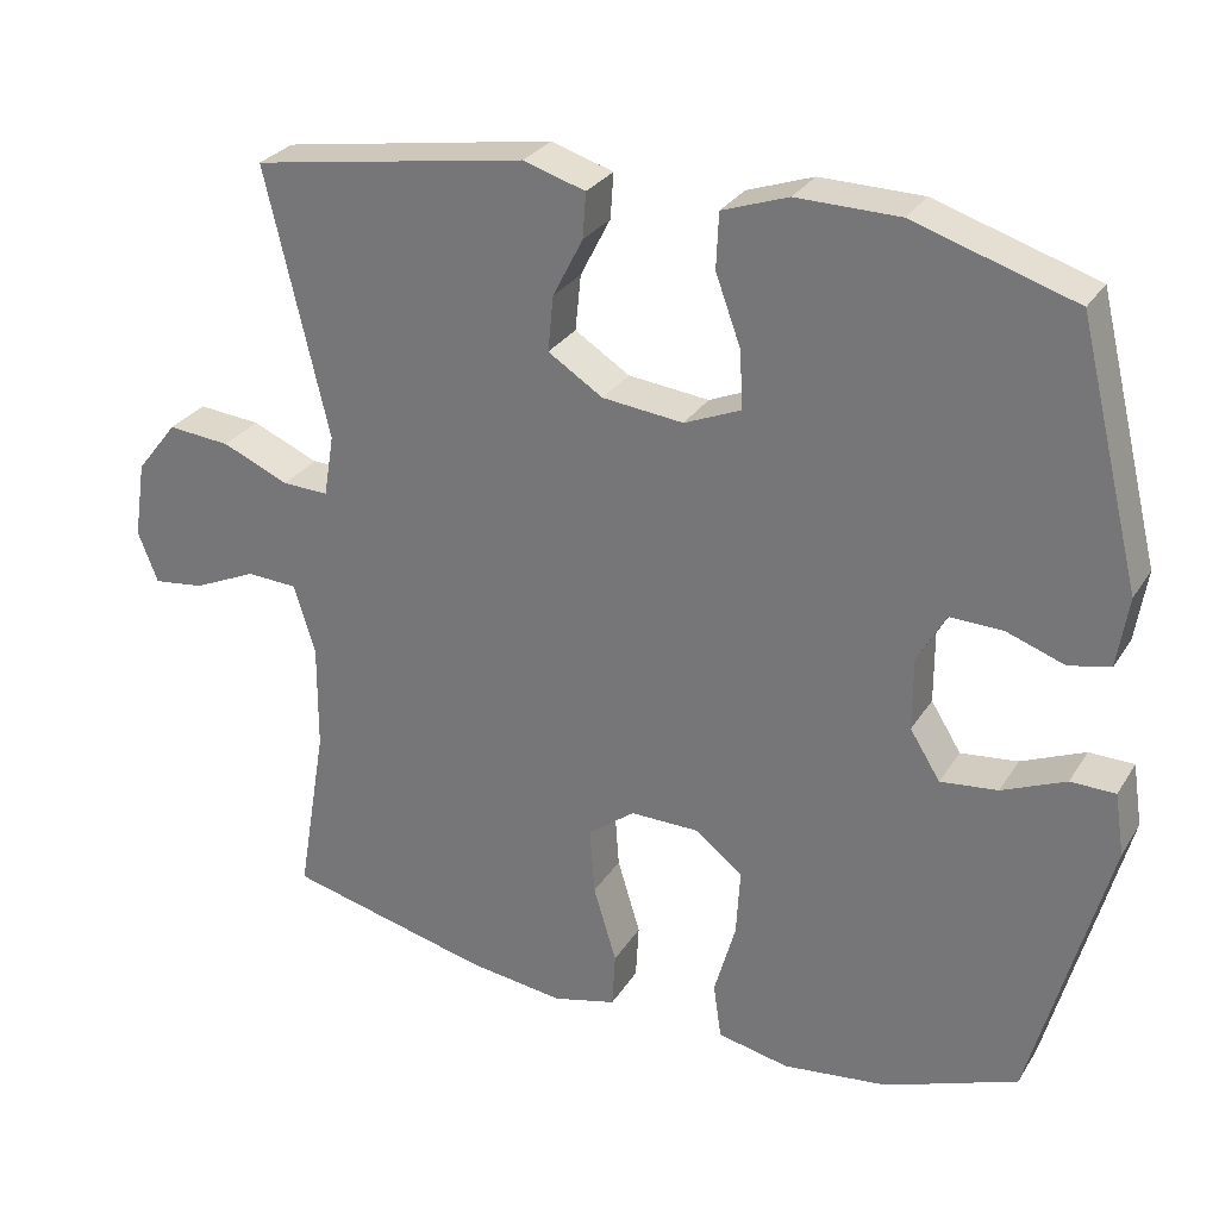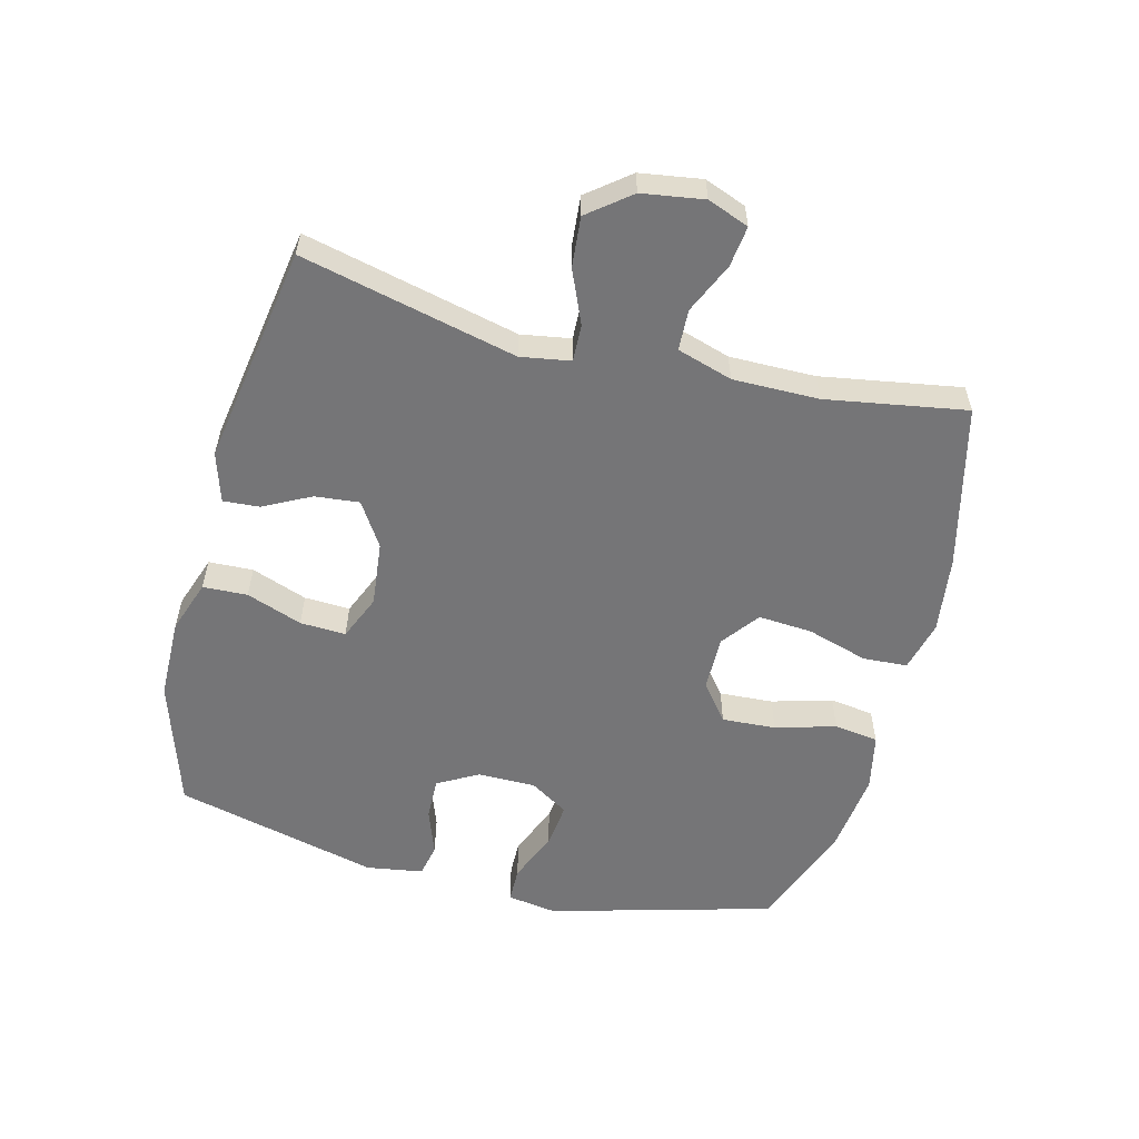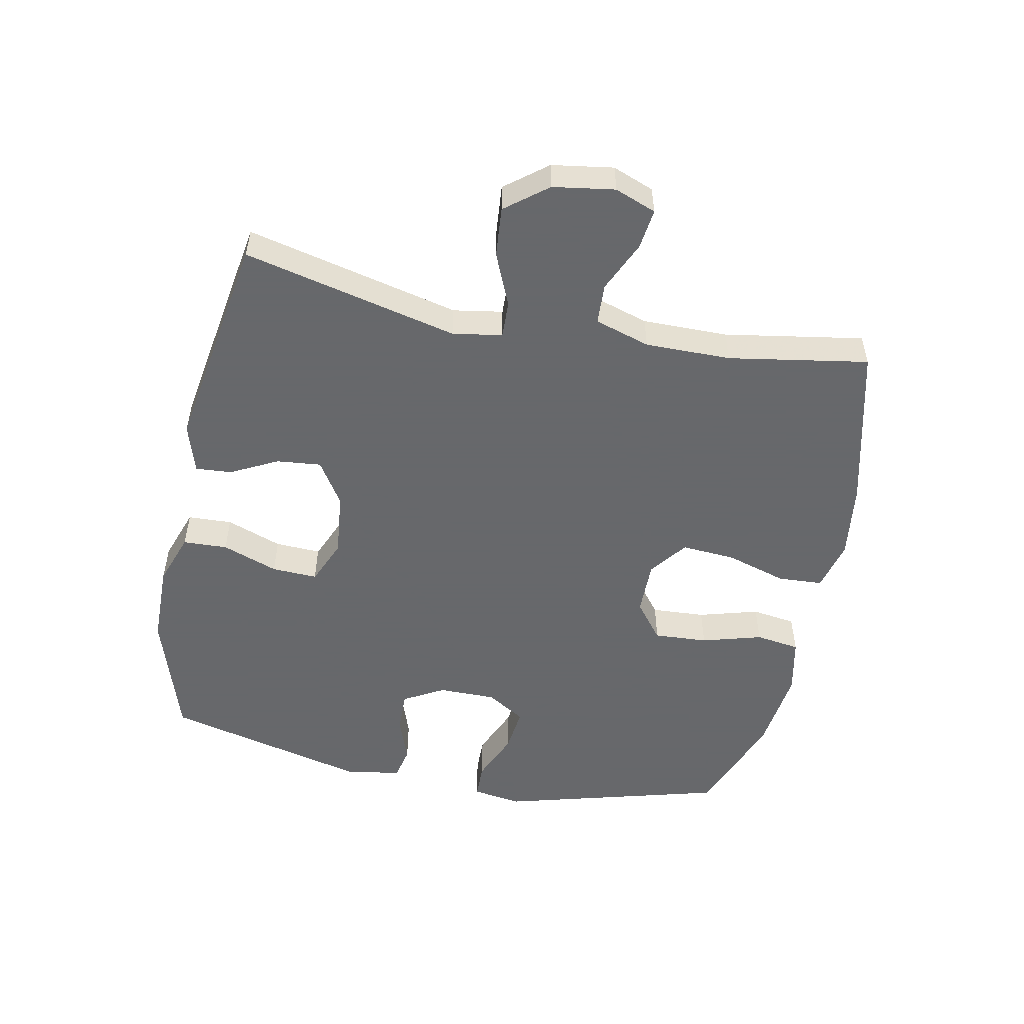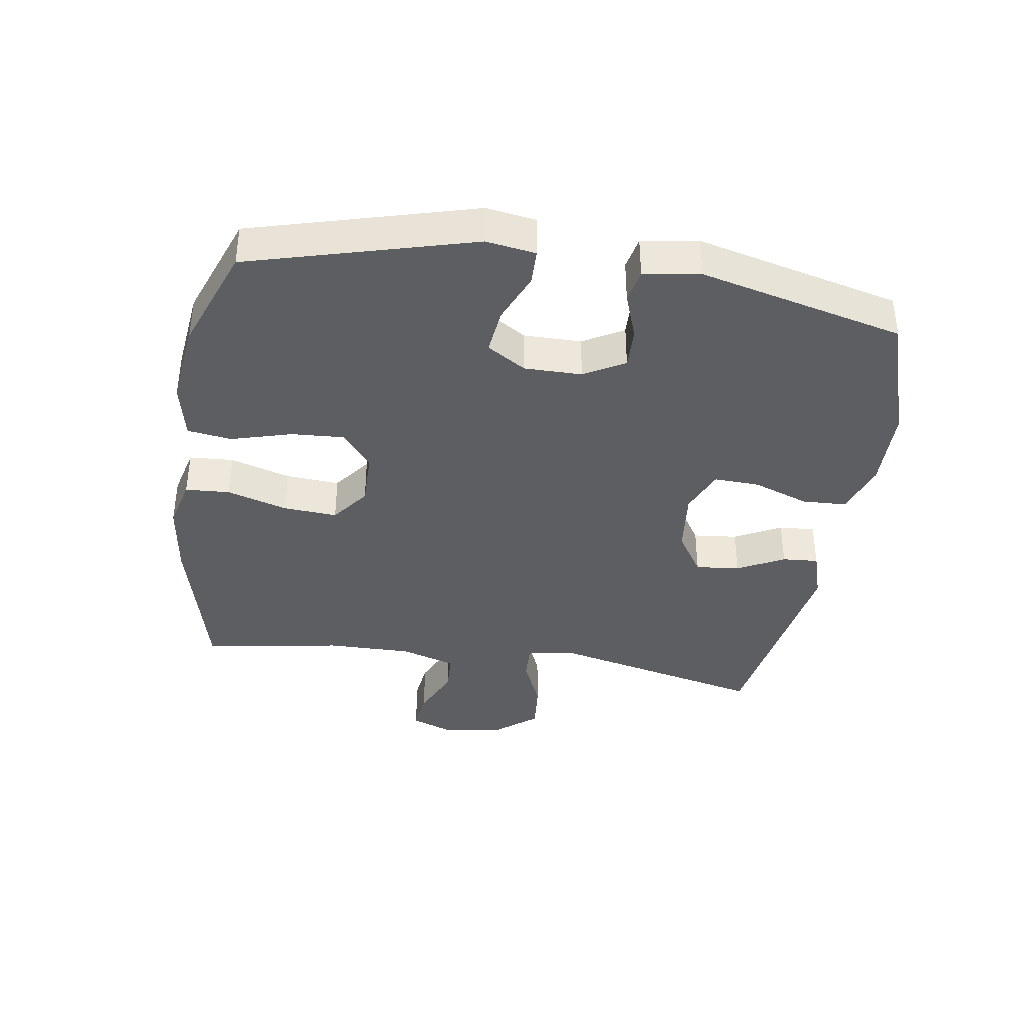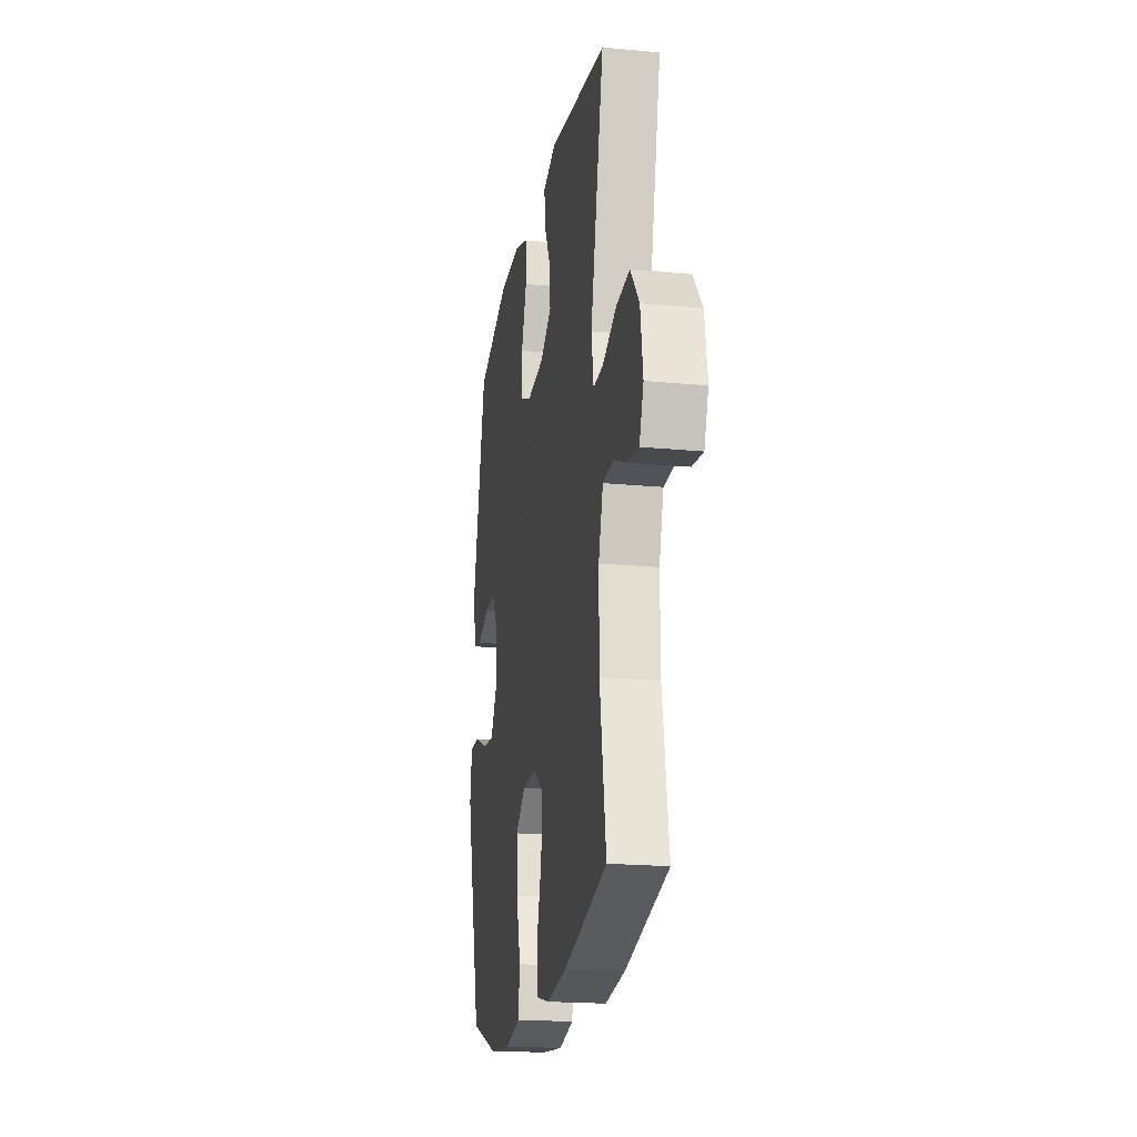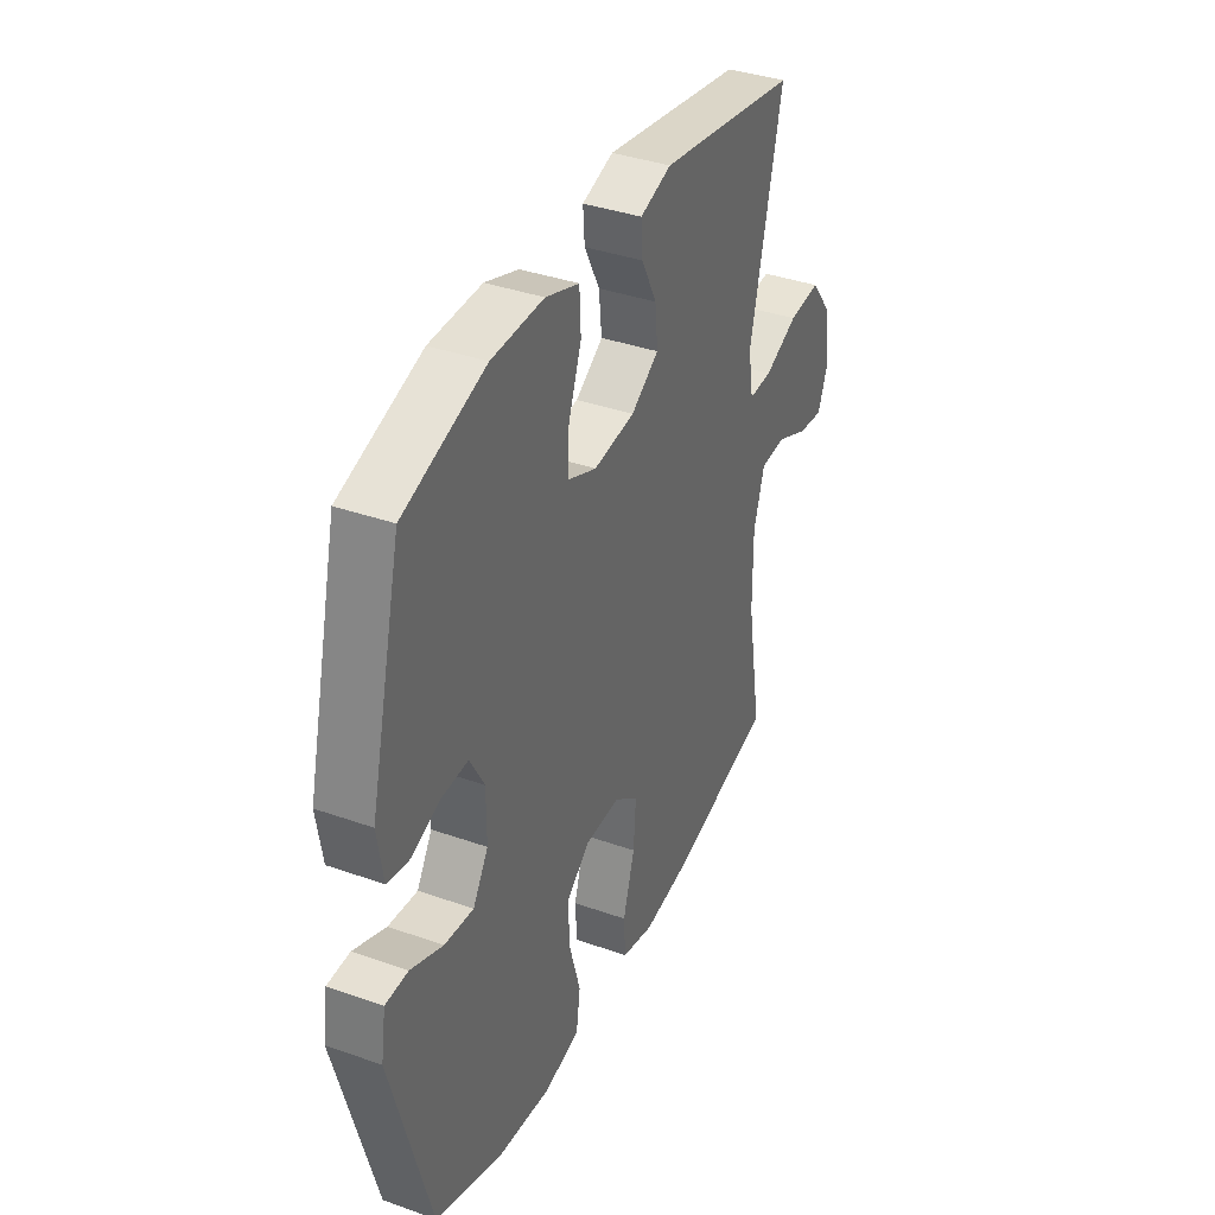
<metadata>
{"format":"obj","ext":"obj","renderer":"f3d","projection":"perspective","resolution":1024,"background":"white","views":[{"elev":28.6,"azim":-154.0,"up":"+Z"},{"elev":-56.6,"azim":75.6,"up":"+Y"},{"elev":-52.3,"azim":78.6,"up":"+Y"},{"elev":-38.3,"azim":-98.7,"up":"+Y"},{"elev":-19.9,"azim":80.1,"up":"+Z"},{"elev":37.6,"azim":-65.7,"up":"+Z"}]}
</metadata>
<code>
v -0.5 0.07 0.5
v -0.298 0.07 0.564
v -0.169 0.07 0.566
v -0.086 0.07 0.537
v -0.083 0.07 0.467
v -0.115 0.07 0.379
v -0.118 0.07 0.307
v -0.047 0.07 0.277
v 0.055 0.07 0.288
v 0.124 0.07 0.332
v 0.117 0.07 0.402
v 0.079 0.07 0.476
v 0.075 0.07 0.533
v 0.153 0.07 0.557
v 0.5 0.07 0.5
v 0.421 0.07 0.162
v 0.434 0.07 0.084
v 0.492 0.07 0.086
v 0.576 0.07 0.122
v 0.655 0.07 0.129
v 0.707 0.07 0.063
v 0.722 0.07 -0.034
v 0.697 0.07 -0.099
v 0.633 0.07 -0.091
v 0.553 0.07 -0.055
v 0.489 0.07 -0.058
v 0.462 0.07 -0.145
v 0.463 0.07 -0.28
v 0.5 0.07 -0.5
v 0.243 0.07 -0.563
v 0.122 0.07 -0.579
v 0.042 0.07 -0.559
v 0.038 0.07 -0.489
v 0.067 0.07 -0.393
v 0.073 0.07 -0.308
v 0.014 0.07 -0.263
v -0.073 0.07 -0.264
v -0.132 0.07 -0.31
v -0.127 0.07 -0.395
v -0.1 0.07 -0.49
v -0.11 0.07 -0.56
v -0.2 0.07 -0.579
v -0.333 0.07 -0.563
v -0.5 0.07 -0.5
v -0.596 0.07 -0.147
v -0.584 0.07 -0.069
v -0.528 0.07 -0.068
v -0.448 0.07 -0.102
v -0.376 0.07 -0.11
v -0.338 0.07 -0.049
v -0.338 0.07 0.042
v -0.374 0.07 0.106
v -0.44 0.07 0.104
v -0.513 0.07 0.078
v -0.565 0.07 0.089
v -0.579 0.07 0.178
v -0.5 0 0.5
v -0.298 0 0.564
v -0.169 0 0.566
v -0.086 0 0.537
v -0.083 0 0.467
v -0.115 0 0.379
v -0.118 0 0.307
v -0.047 0 0.277
v 0.055 0 0.288
v 0.124 0 0.332
v 0.117 0 0.402
v 0.079 0 0.476
v 0.075 0 0.533
v 0.153 0 0.557
v 0.5 0 0.5
v 0.421 0 0.162
v 0.434 0 0.084
v 0.492 0 0.086
v 0.576 0 0.122
v 0.655 0 0.129
v 0.707 0 0.063
v 0.722 0 -0.034
v 0.697 0 -0.099
v 0.633 0 -0.091
v 0.553 0 -0.055
v 0.489 0 -0.058
v 0.462 0 -0.145
v 0.463 0 -0.28
v 0.5 0 -0.5
v 0.243 0 -0.563
v 0.122 0 -0.579
v 0.042 0 -0.559
v 0.038 0 -0.489
v 0.067 0 -0.393
v 0.073 0 -0.308
v 0.014 0 -0.263
v -0.073 0 -0.264
v -0.132 0 -0.31
v -0.127 0 -0.395
v -0.1 0 -0.49
v -0.11 0 -0.56
v -0.2 0 -0.579
v -0.333 0 -0.563
v -0.5 0 -0.5
v -0.596 0 -0.147
v -0.584 0 -0.069
v -0.528 0 -0.068
v -0.448 0 -0.102
v -0.376 0 -0.11
v -0.338 0 -0.049
v -0.338 0 0.042
v -0.374 0 0.106
v -0.44 0 0.104
v -0.513 0 0.078
v -0.565 0 0.089
v -0.579 0 0.178
f 4 5 6
f 3 4 6
f 2 3 6
f 1 2 6
f 56 1 6
f 55 56 6
f 54 55 6
f 53 54 6
f 52 53 6 7
f 51 52 7 8
f 50 51 8 9
f 49 50 9 10
f 46 47 48
f 45 46 48
f 44 45 48
f 43 44 48
f 42 43 48
f 41 42 48
f 40 41 48
f 39 40 48
f 38 39 48 49
f 37 38 49 10
f 32 33 34
f 31 32 34
f 30 31 34
f 29 30 34
f 28 29 34
f 27 28 34 35
f 26 27 35 36
f 23 24 25
f 22 23 25
f 21 22 25
f 20 21 25
f 19 20 25
f 18 19 25
f 17 18 25 26
f 14 15 16
f 13 14 16
f 12 13 16
f 11 12 16
f 10 11 16 17
f 26 36 37
f 17 26 37
f 10 17 37
f 62 61 60
f 62 60 59
f 62 59 58
f 62 58 57
f 62 57 112
f 62 112 111
f 62 111 110
f 62 110 109
f 63 62 109 108
f 64 63 108 107
f 65 64 107 106
f 66 65 106 105
f 104 103 102
f 104 102 101
f 104 101 100
f 104 100 99
f 104 99 98
f 104 98 97
f 104 97 96
f 104 96 95
f 105 104 95 94
f 66 105 94 93
f 90 89 88
f 90 88 87
f 90 87 86
f 90 86 85
f 90 85 84
f 91 90 84 83
f 92 91 83 82
f 81 80 79
f 81 79 78
f 81 78 77
f 81 77 76
f 81 76 75
f 81 75 74
f 82 81 74 73
f 72 71 70
f 72 70 69
f 72 69 68
f 72 68 67
f 73 72 67 66
f 93 92 82
f 93 82 73
f 93 73 66
f 1 57 58 2
f 2 58 59 3
f 3 59 60 4
f 4 60 61 5
f 5 61 62 6
f 6 62 63 7
f 7 63 64 8
f 8 64 65 9
f 9 65 66 10
f 10 66 67 11
f 11 67 68 12
f 12 68 69 13
f 13 69 70 14
f 14 70 71 15
f 15 71 72 16
f 16 72 73 17
f 17 73 74 18
f 18 74 75 19
f 19 75 76 20
f 20 76 77 21
f 21 77 78 22
f 22 78 79 23
f 23 79 80 24
f 24 80 81 25
f 25 81 82 26
f 26 82 83 27
f 27 83 84 28
f 28 84 85 29
f 29 85 86 30
f 30 86 87 31
f 31 87 88 32
f 32 88 89 33
f 33 89 90 34
f 34 90 91 35
f 35 91 92 36
f 36 92 93 37
f 37 93 94 38
f 38 94 95 39
f 39 95 96 40
f 40 96 97 41
f 41 97 98 42
f 42 98 99 43
f 43 99 100 44
f 44 100 101 45
f 45 101 102 46
f 46 102 103 47
f 47 103 104 48
f 48 104 105 49
f 49 105 106 50
f 50 106 107 51
f 51 107 108 52
f 52 108 109 53
f 53 109 110 54
f 54 110 111 55
f 55 111 112 56
f 56 112 57 1

</code>
